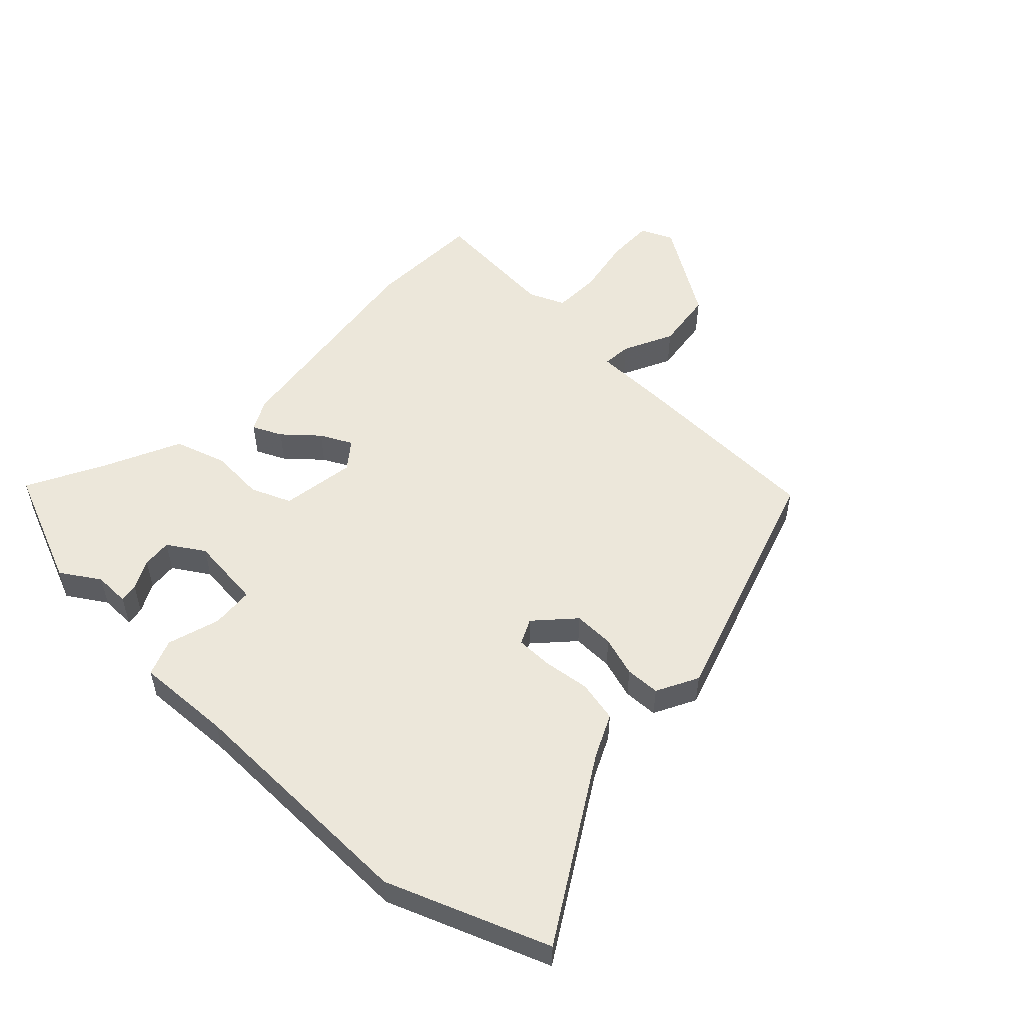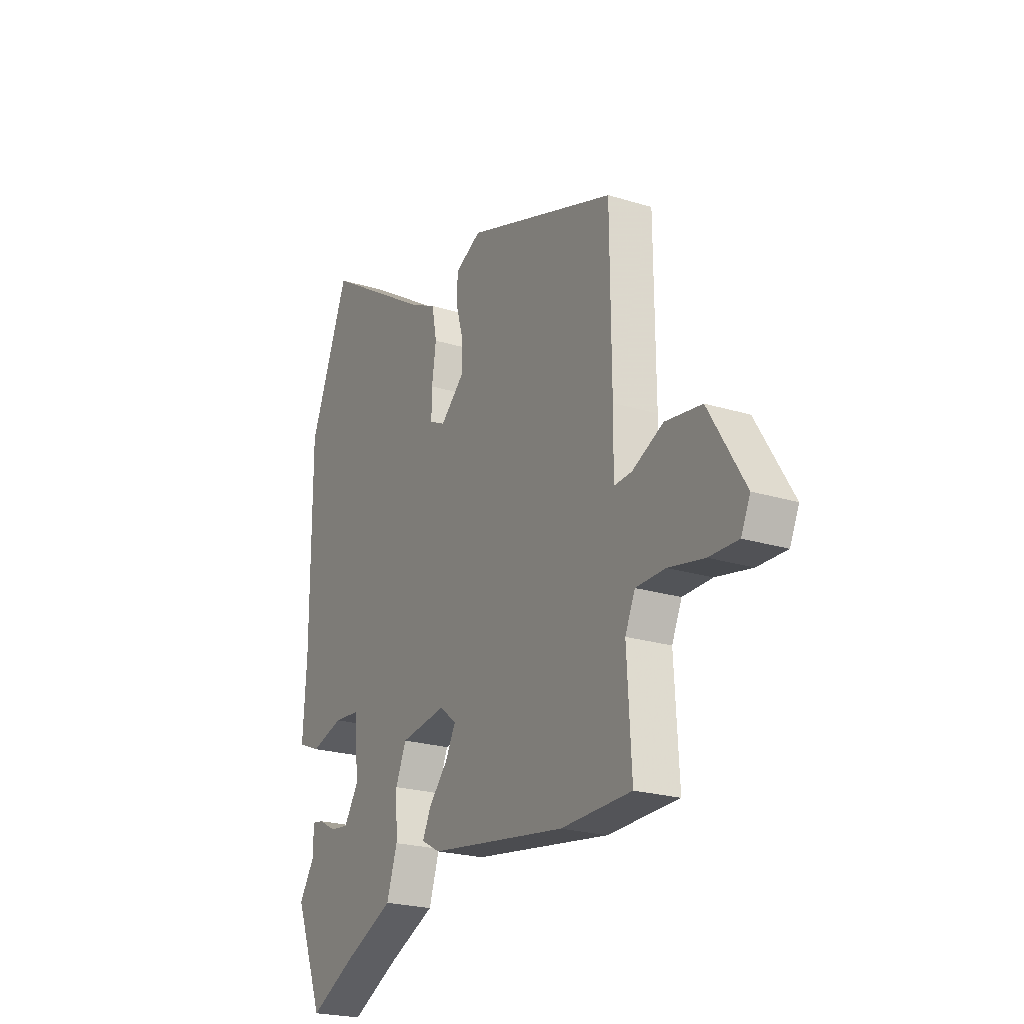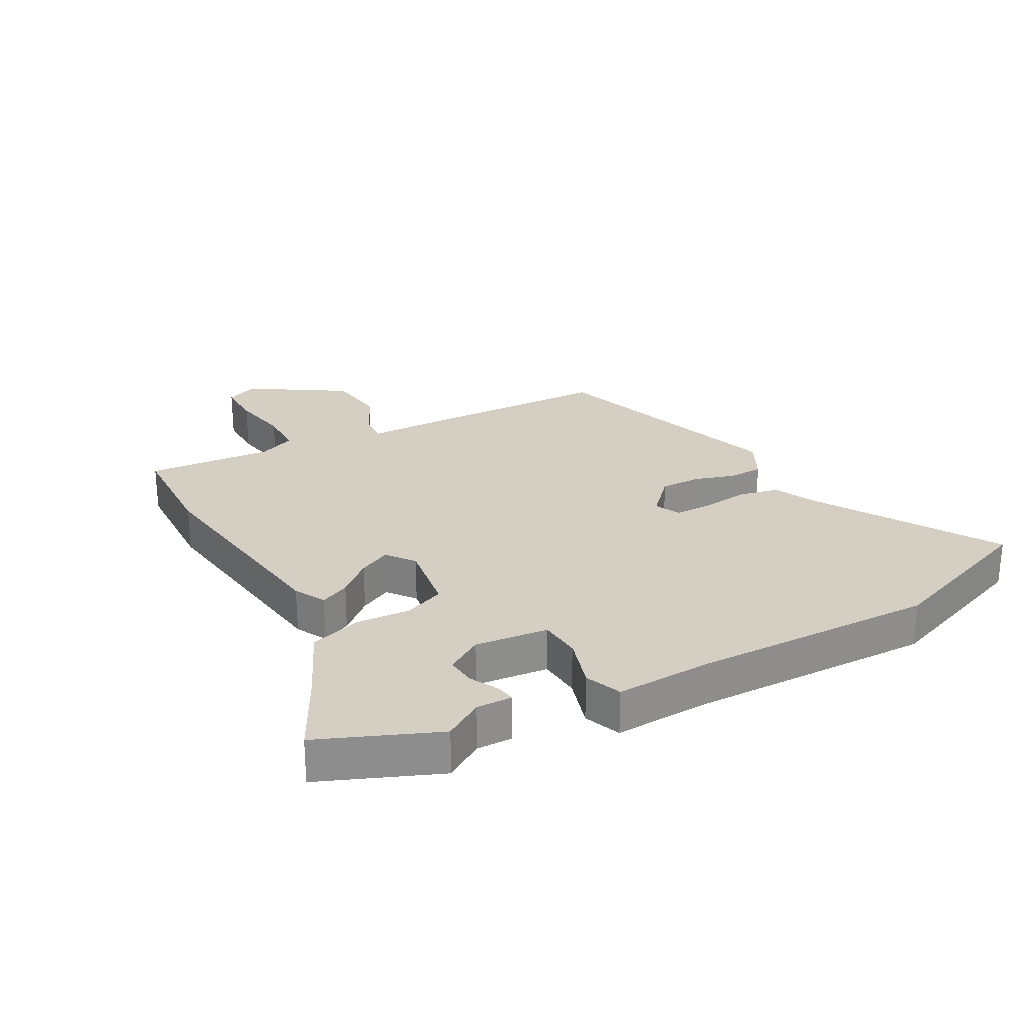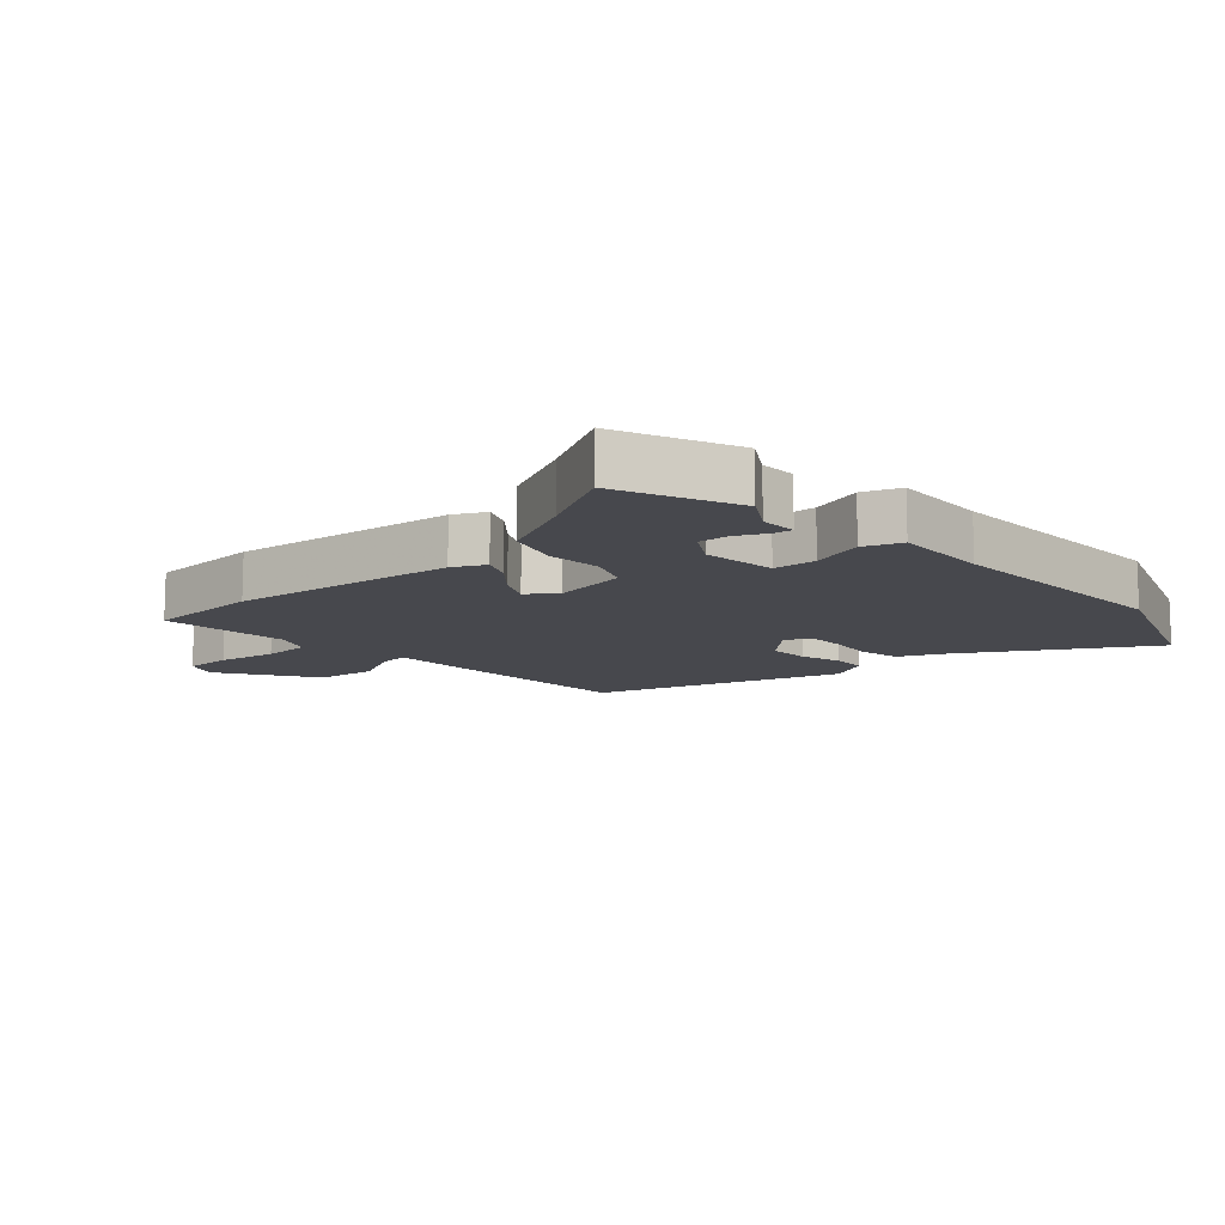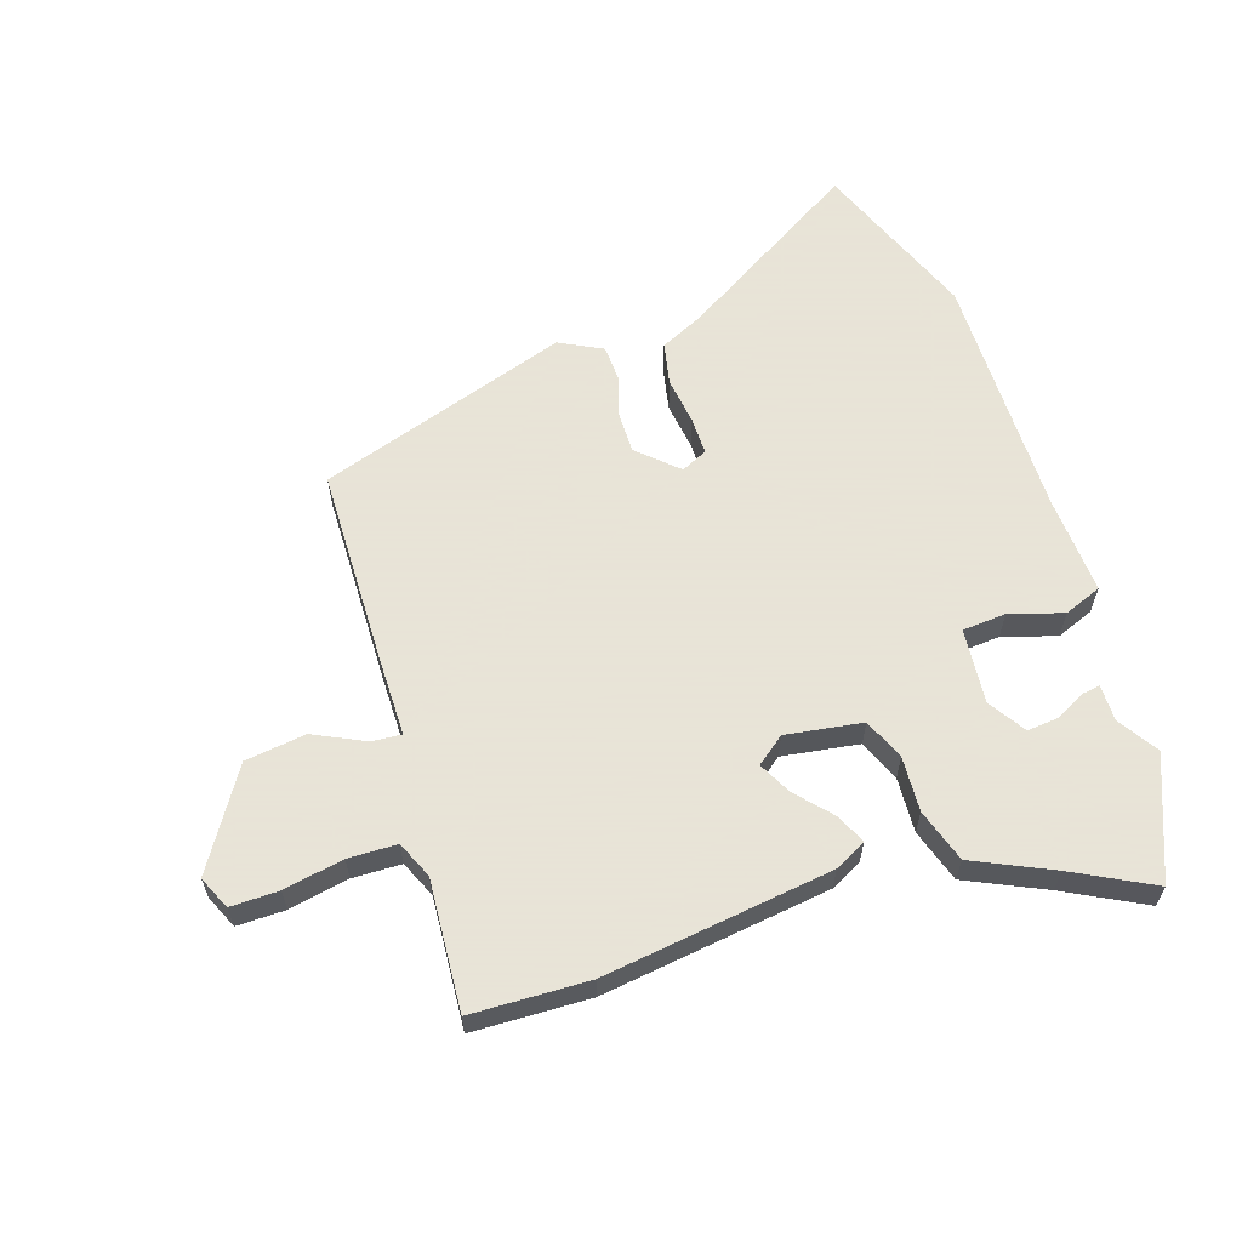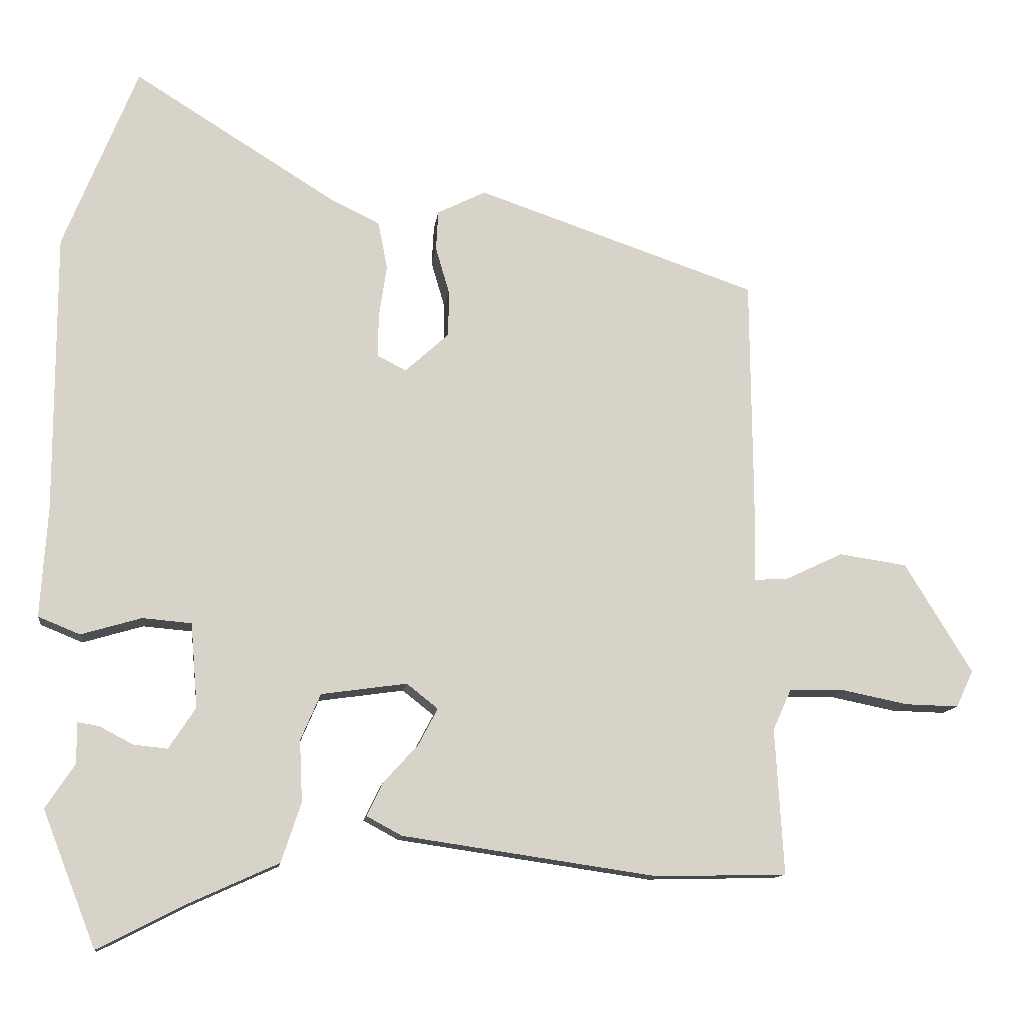
<metadata>
{"format":"obj","ext":"obj","renderer":"f3d","projection":"perspective","resolution":1024,"background":"white","views":[{"elev":53.3,"azim":-45.5,"up":"+Y"},{"elev":-22.6,"azim":62.0,"up":"+Z"},{"elev":25.8,"azim":-117.8,"up":"+Y"},{"elev":-11.8,"azim":-136.3,"up":"+Y"},{"elev":61.4,"azim":162.5,"up":"+Y"},{"elev":-12.3,"azim":-7.1,"up":"+Z"}]}
</metadata>
<code>
v 0.47 0.07 0.364
v 0.473 0.07 0.044
v 0.472 0.07 -0.076
v 0.519 0.07 -0.073
v 0.6 0.07 -0.035
v 0.696 0.07 -0.049
v 0.791 0.07 -0.204
v 0.767 0.07 -0.256
v 0.691 0.07 -0.254
v 0.597 0.07 -0.235
v 0.52 0.07 -0.236
v 0.494 0.07 -0.294
v 0.506 0.07 -0.5
v 0.321 0.07 -0.504
v -0.039 0.07 -0.451
v -0.089 0.07 -0.424
v -0.066 0.07 -0.377
v -0.017 0.07 -0.323
v 0.01 0.07 -0.272
v -0.034 0.07 -0.237
v -0.155 0.07 -0.254
v -0.183 0.07 -0.319
v -0.179 0.07 -0.406
v -0.207 0.07 -0.49
v -0.331 0.07 -0.546
v -0.457 0.07 -0.61
v -0.532 0.07 -0.419
v -0.491 0.07 -0.357
v -0.491 0.07 -0.299
v -0.461 0.07 -0.304
v -0.414 0.07 -0.329
v -0.366 0.07 -0.334
v -0.328 0.07 -0.276
v -0.338 0.07 -0.157
v -0.407 0.07 -0.151
v -0.492 0.07 -0.176
v -0.551 0.07 -0.152
v -0.541 0.07 0.003
v -0.541 0.07 0.397
v -0.437 0.07 0.656
v -0.15 0.07 0.477
v -0.082 0.07 0.444
v -0.069 0.07 0.377
v -0.08 0.07 0.302
v -0.081 0.07 0.242
v -0.04 0.07 0.222
v 0.022 0.07 0.278
v 0.022 0.07 0.344
v 0.003 0.07 0.409
v 0.006 0.07 0.465
v 0.074 0.07 0.499
v 0.47 0 0.364
v 0.473 0 0.044
v 0.472 0 -0.076
v 0.519 0 -0.073
v 0.6 0 -0.035
v 0.696 0 -0.049
v 0.791 0 -0.204
v 0.767 0 -0.256
v 0.691 0 -0.254
v 0.597 0 -0.235
v 0.52 0 -0.236
v 0.494 0 -0.294
v 0.506 0 -0.5
v 0.321 0 -0.504
v -0.039 0 -0.451
v -0.089 0 -0.424
v -0.066 0 -0.377
v -0.017 0 -0.323
v 0.01 0 -0.272
v -0.034 0 -0.237
v -0.155 0 -0.254
v -0.183 0 -0.319
v -0.179 0 -0.406
v -0.207 0 -0.49
v -0.331 0 -0.546
v -0.457 0 -0.61
v -0.532 0 -0.419
v -0.491 0 -0.357
v -0.491 0 -0.299
v -0.461 0 -0.304
v -0.414 0 -0.329
v -0.366 0 -0.334
v -0.328 0 -0.276
v -0.338 0 -0.157
v -0.407 0 -0.151
v -0.492 0 -0.176
v -0.551 0 -0.152
v -0.541 0 0.003
v -0.541 0 0.397
v -0.437 0 0.656
v -0.15 0 0.477
v -0.082 0 0.444
v -0.069 0 0.377
v -0.08 0 0.302
v -0.081 0 0.242
v -0.04 0 0.222
v 0.022 0 0.278
v 0.022 0 0.344
v 0.003 0 0.409
v 0.006 0 0.465
v 0.074 0 0.499
f 1 2 3
f 51 1 3
f 50 51 3
f 49 50 3
f 48 49 3
f 47 48 3
f 46 47 3
f 45 46 3
f 41 42 43 44
f 41 44 45
f 40 41 45
f 39 40 45
f 38 39 45
f 37 38 45
f 36 37 45
f 35 36 45
f 34 35 45 3
f 28 29 30 31
f 28 31 32
f 27 28 32
f 26 27 32
f 25 26 32
f 25 32 33
f 24 25 33
f 23 24 33
f 22 23 33
f 16 17 18
f 15 16 18
f 14 15 18
f 13 14 18
f 12 13 18
f 11 12 18 19
f 8 9 10
f 7 8 10
f 6 7 10
f 5 6 10
f 4 5 10
f 4 10 11
f 11 19 20
f 4 11 20
f 3 4 20
f 21 22 33 34
f 3 20 21 34
f 54 53 52
f 54 52 102
f 54 102 101
f 54 101 100
f 54 100 99
f 54 99 98
f 54 98 97
f 54 97 96
f 95 94 93 92
f 96 95 92
f 96 92 91
f 96 91 90
f 96 90 89
f 96 89 88
f 96 88 87
f 96 87 86
f 54 96 86 85
f 82 81 80 79
f 83 82 79
f 83 79 78
f 83 78 77
f 83 77 76
f 84 83 76
f 84 76 75
f 84 75 74
f 84 74 73
f 69 68 67
f 69 67 66
f 69 66 65
f 69 65 64
f 69 64 63
f 70 69 63 62
f 61 60 59
f 61 59 58
f 61 58 57
f 61 57 56
f 61 56 55
f 62 61 55
f 71 70 62
f 71 62 55
f 71 55 54
f 85 84 73 72
f 85 72 71 54
f 1 52 53 2
f 2 53 54 3
f 3 54 55 4
f 4 55 56 5
f 5 56 57 6
f 6 57 58 7
f 7 58 59 8
f 8 59 60 9
f 9 60 61 10
f 10 61 62 11
f 11 62 63 12
f 12 63 64 13
f 13 64 65 14
f 14 65 66 15
f 15 66 67 16
f 16 67 68 17
f 17 68 69 18
f 18 69 70 19
f 19 70 71 20
f 20 71 72 21
f 21 72 73 22
f 22 73 74 23
f 23 74 75 24
f 24 75 76 25
f 25 76 77 26
f 26 77 78 27
f 27 78 79 28
f 28 79 80 29
f 29 80 81 30
f 30 81 82 31
f 31 82 83 32
f 32 83 84 33
f 33 84 85 34
f 34 85 86 35
f 35 86 87 36
f 36 87 88 37
f 37 88 89 38
f 38 89 90 39
f 39 90 91 40
f 40 91 92 41
f 41 92 93 42
f 42 93 94 43
f 43 94 95 44
f 44 95 96 45
f 45 96 97 46
f 46 97 98 47
f 47 98 99 48
f 48 99 100 49
f 49 100 101 50
f 50 101 102 51
f 51 102 52 1

</code>
